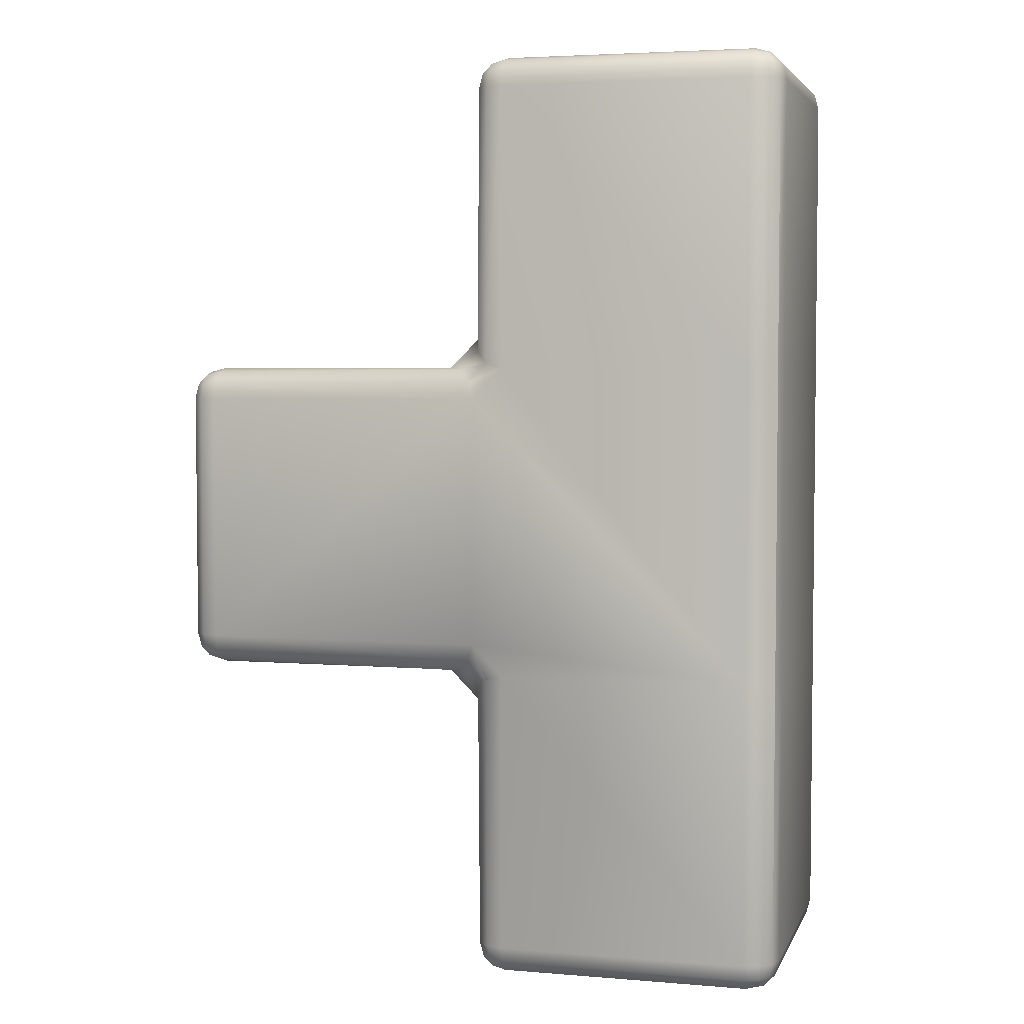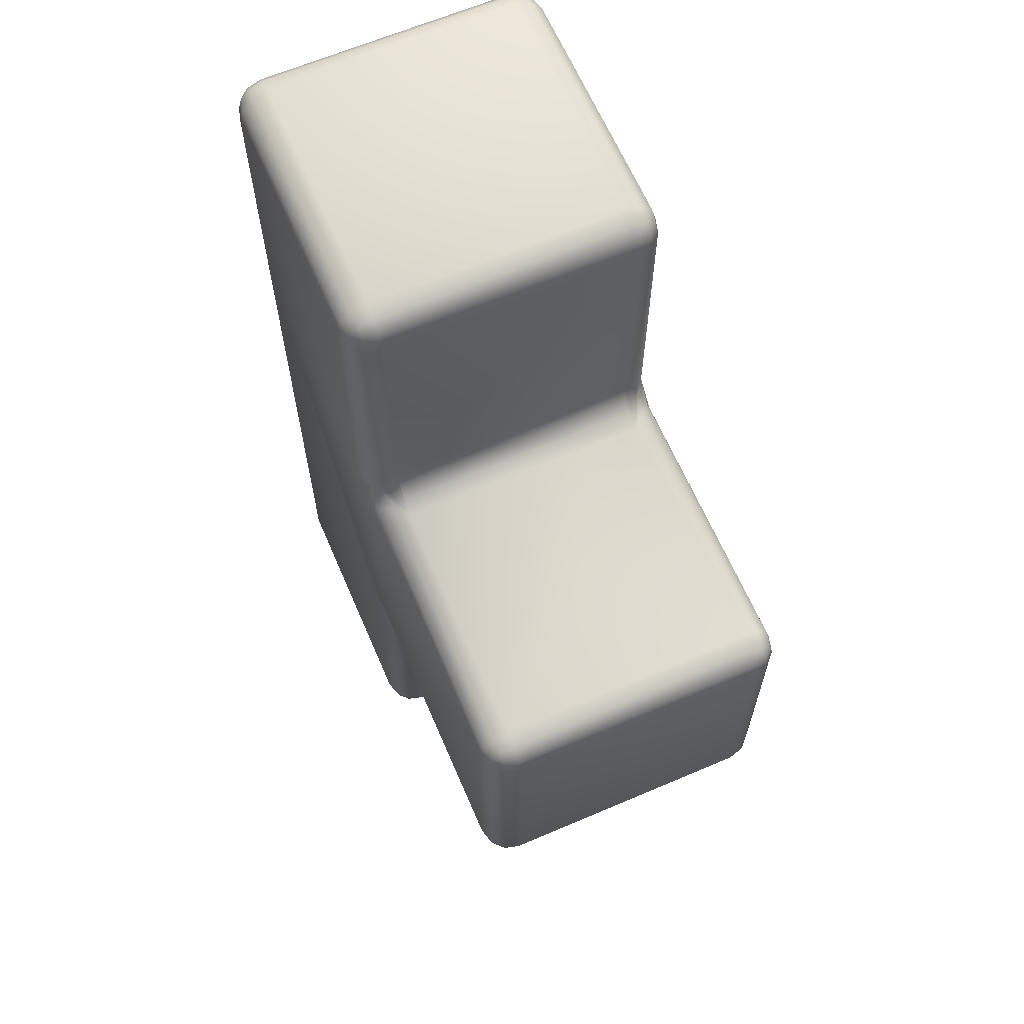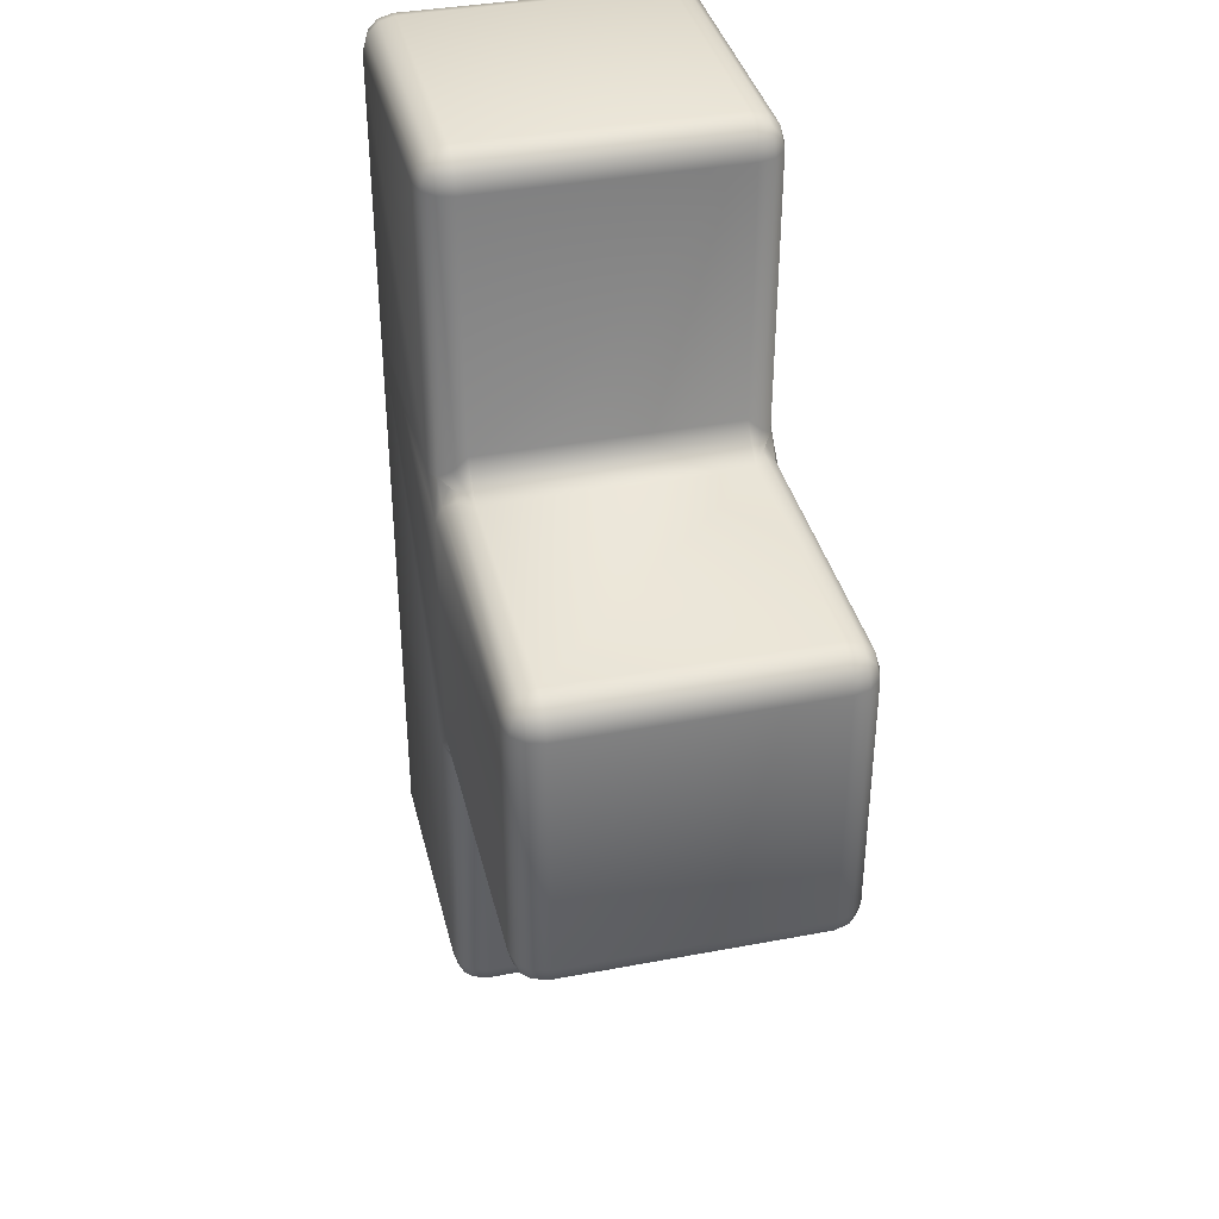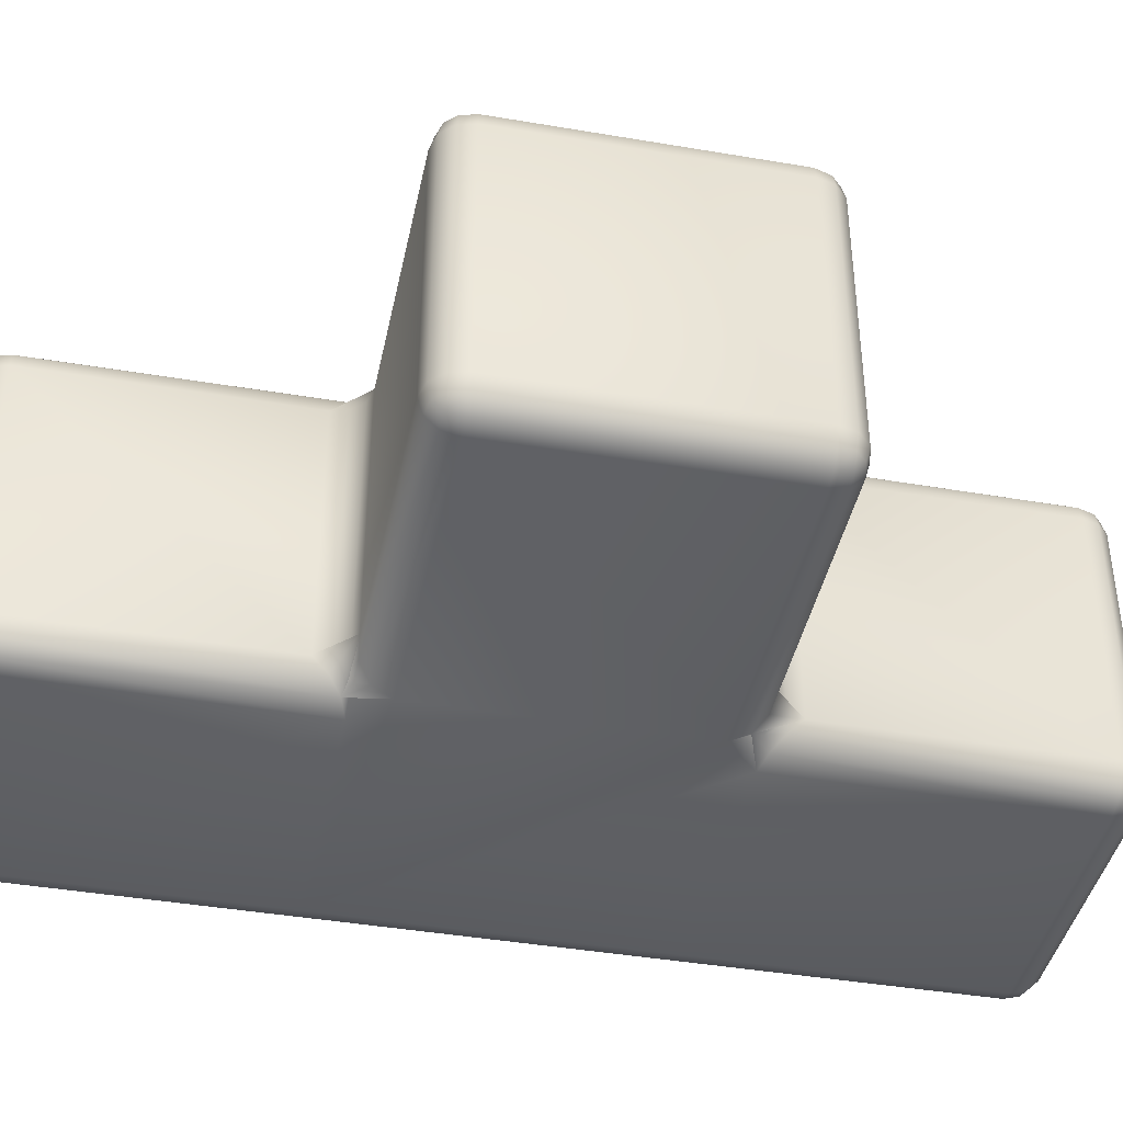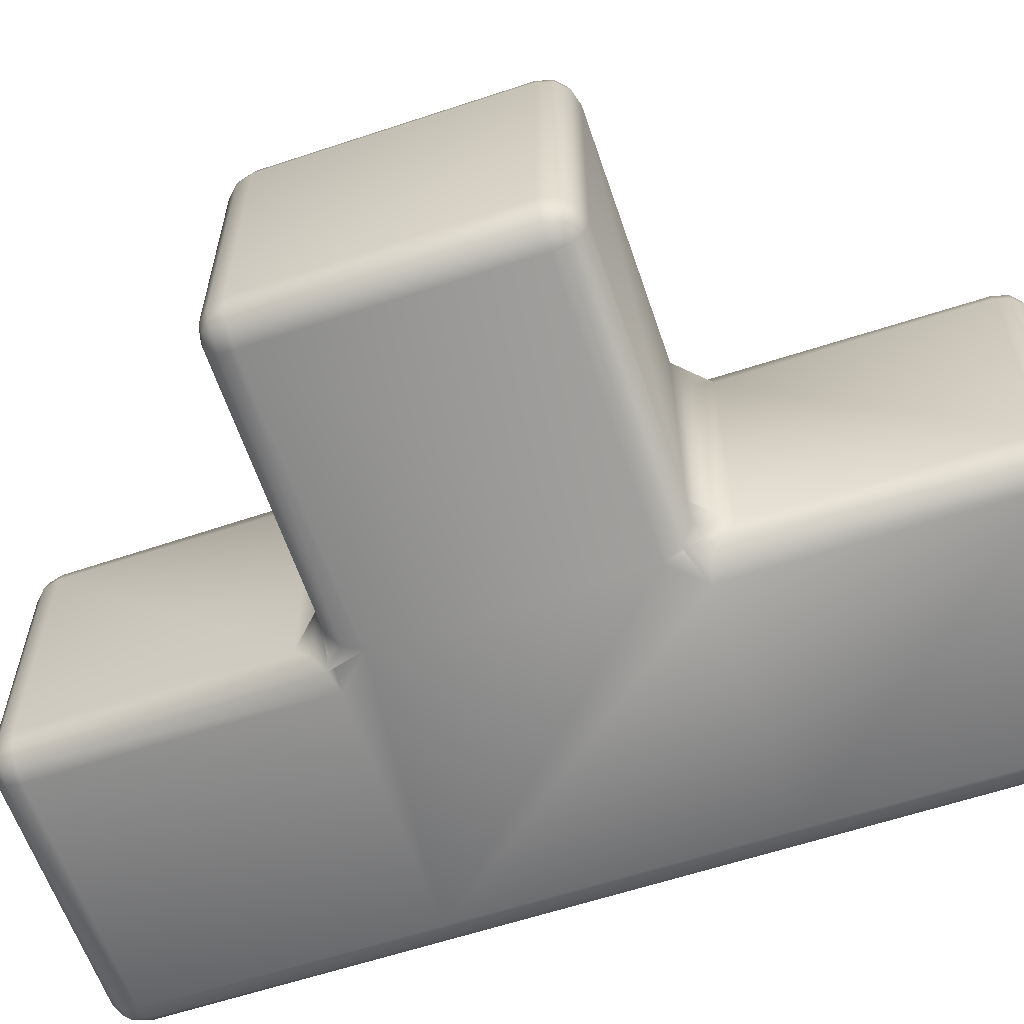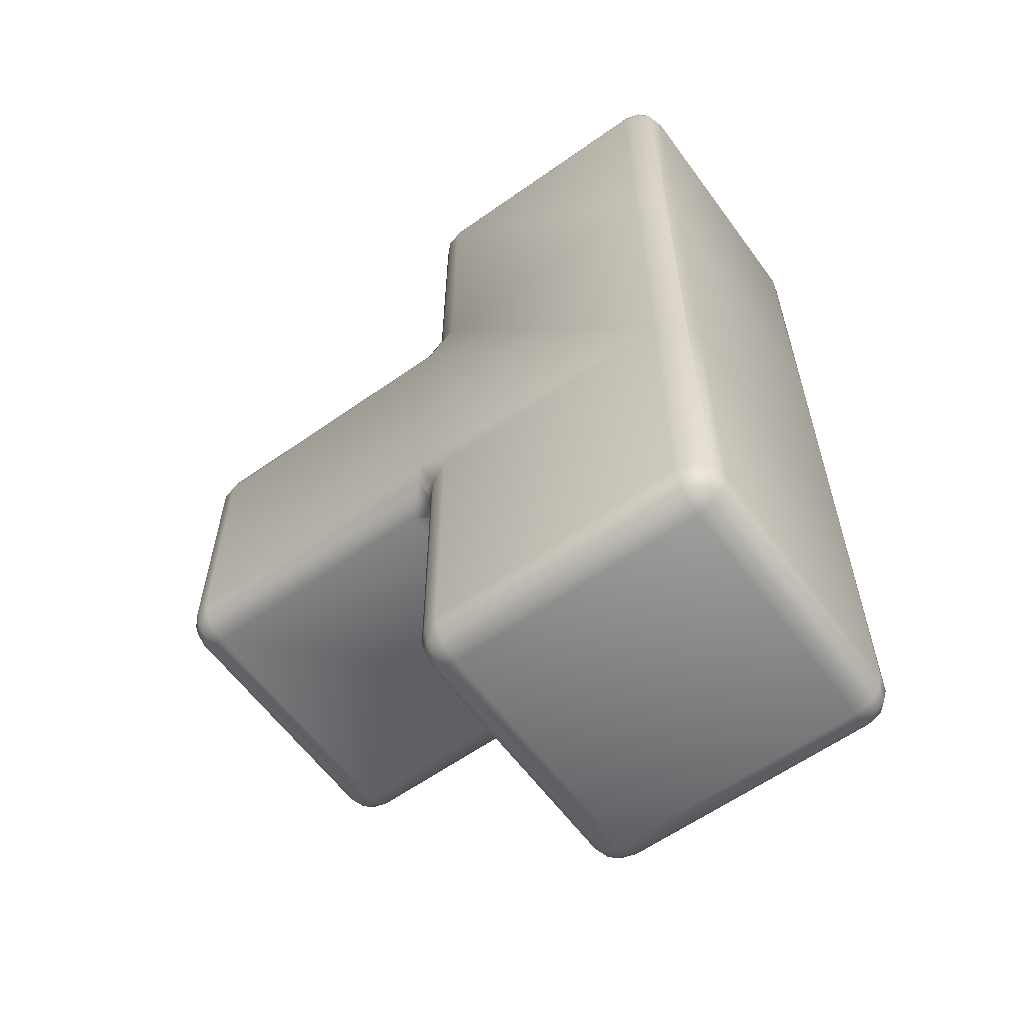
<metadata>
{"format":"obj","ext":"obj","renderer":"f3d","projection":"perspective","resolution":1024,"background":"white","views":[{"elev":4.1,"azim":-164.7,"up":"+Z"},{"elev":64.5,"azim":66.7,"up":"+Z"},{"elev":37.6,"azim":76.5,"up":"+Z"},{"elev":-41.4,"azim":78.3,"up":"+Y"},{"elev":-61.0,"azim":108.7,"up":"+Y"},{"elev":-60.2,"azim":-144.0,"up":"+Z"}]}
</metadata>
<code>
v 0.09999 0.09999 0
v 0.04999 0.09999 -0.0134
v 0.0134 0.09999 -0.04999
v 0 0.09999 -0.09999
v 0.0134 0.04999 -0.09999
v 0.04999 0.0134 -0.09999
v 0.09999 -0 -0.09999
v 0.09999 0.0134 -0.04999
v 0.09999 0.04999 -0.0134
v 1 0.09999 -0.09999
v 0.9866 0.09999 -0.04999
v 0.95 0.09999 -0.0134
v 0.9 0.09999 0
v 0.9 0.04999 -0.0134
v 0.9 0.0134 -0.04999
v 0.9 -0 -0.09999
v 0.95 0.0134 -0.09999
v 0.9866 0.04999 -0.09999
v 0 0.09999 -1
v 0.0134 0.04999 -1
v 0.04999 0.0134 -1
v 0.09999 -0 -1
v 1.1 0.09999 -1
v 1.05 0.09999 -0.9866
v 1.013 0.09999 -0.95
v 1 0.09999 -0.9
v 0.9942 0.05536 -0.9446
v 0.9576 0.01876 -0.9812
v 0.9 -0 -1
v 1 -0 -1.1
v 1.019 0.01876 -1.042
v 1.055 0.05536 -1.006
v 0 0.09999 -2
v 0.0134 0.04999 -2
v 0.04999 0.0134 -2
v 0.09999 0 -2
v 2 0.09999 -1.1
v 1.987 0.09999 -1.05
v 1.95 0.09999 -1.013
v 1.9 0.09999 -1
v 1.9 0.04999 -1.013
v 1.9 0.0134 -1.05
v 1.9 -0 -1.1
v 1.95 0.0134 -1.1
v 1.987 0.04999 -1.1
v 1.9 0.09999 -2
v 1.95 0.09999 -1.987
v 1.987 0.09999 -1.95
v 2 0.09999 -1.9
v 1.987 0.04999 -1.9
v 1.95 0.0134 -1.9
v 1.9 -0 -1.9
v 1.9 0.0134 -1.95
v 1.9 0.04999 -1.987
v 0 0.09999 -2.9
v 0.0134 0.09999 -2.95
v 0.04999 0.09999 -2.987
v 0.09999 0.09999 -3
v 0.09999 0.04999 -2.987
v 0.09999 0.0134 -2.95
v 0.09999 0 -2.9
v 0.04999 0.0134 -2.9
v 0.0134 0.04999 -2.9
v 1 0.09999 -2.1
v 1.013 0.09999 -2.05
v 1.05 0.09999 -2.013
v 1.1 0.09999 -2
v 1.055 0.05536 -1.994
v 1.019 0.01876 -1.958
v 1 -0 -1.9
v 0.9 0 -2
v 0.9576 0.01876 -2.019
v 0.9942 0.05536 -2.055
v 0.9 0.09999 -3
v 0.95 0.09999 -2.987
v 0.9866 0.09999 -2.95
v 1 0.09999 -2.9
v 0.9866 0.04999 -2.9
v 0.95 0.0134 -2.9
v 0.9 0 -2.9
v 0.9 0.0134 -2.95
v 0.9 0.04999 -2.987
v 0.09999 1 -0.09999
v 0.04999 0.9866 -0.09999
v 0.0134 0.95 -0.09999
v 0 0.9 -0.09999
v 0.0134 0.9 -0.04999
v 0.04999 0.9 -0.0134
v 0.09999 0.9 0
v 0.09999 0.95 -0.0134
v 0.09999 0.9866 -0.04999
v 1 0.9 -0.09999
v 0.9866 0.95 -0.09999
v 0.95 0.9866 -0.09999
v 0.9 1 -0.09999
v 0.9 0.9866 -0.04999
v 0.9 0.95 -0.0134
v 0.9 0.9 0
v 0.95 0.9 -0.0134
v 0.9866 0.9 -0.04999
v 1.1 0.9 -1
v 1.055 0.9446 -1.006
v 1.019 0.9812 -1.042
v 1 1 -1.1
v 0.9 1 -1
v 0.9576 0.9812 -0.9812
v 0.9942 0.9446 -0.9446
v 1 0.9 -0.9
v 1.013 0.9 -0.95
v 1.05 0.9 -0.9866
v 0.04999 0.9866 -1
v 0.0134 0.95 -1
v 0 0.9 -1
v 0.09999 1 -1
v 1 0.9 -2.1
v 0.9942 0.9446 -2.055
v 0.9576 0.9812 -2.019
v 0.9 1 -2
v 1 1 -1.9
v 1.019 0.9812 -1.958
v 1.055 0.9446 -1.994
v 1.1 0.9 -2
v 1.05 0.9 -2.013
v 1.013 0.9 -2.05
v 0.04999 0.9866 -2
v 0.0134 0.95 -2
v 0 0.9 -2
v 0.09999 1 -2
v 2 0.9 -1.1
v 1.987 0.95 -1.1
v 1.95 0.9866 -1.1
v 1.9 1 -1.1
v 1.9 0.9866 -1.05
v 1.9 0.95 -1.013
v 1.9 0.9 -1
v 1.95 0.9 -1.013
v 1.987 0.9 -1.05
v 1.9 0.9 -2
v 1.9 0.95 -1.987
v 1.9 0.9866 -1.95
v 1.9 1 -1.9
v 1.95 0.9866 -1.9
v 1.987 0.95 -1.9
v 2 0.9 -1.9
v 1.987 0.9 -1.95
v 1.95 0.9 -1.987
v 0.9 0.9 -3
v 0.9 0.95 -2.987
v 0.9 0.9866 -2.95
v 0.9 1 -2.9
v 0.95 0.9866 -2.9
v 0.9866 0.95 -2.9
v 1 0.9 -2.9
v 0.9866 0.9 -2.95
v 0.95 0.9 -2.987
v 0 0.9 -2.9
v 0.0134 0.95 -2.9
v 0.04999 0.9866 -2.9
v 0.09999 1 -2.9
v 0.09999 0.9866 -2.95
v 0.09999 0.95 -2.987
v 0.09999 0.9 -3
v 0.04999 0.9 -2.987
v 0.0134 0.9 -2.95
v 0.05334 0.05334 -0.025
v 0.025 0.05334 -0.05334
v 0.05334 0.025 -0.05334
v 0.975 0.05328 -0.05334
v 0.9466 0.05331 -0.025
v 0.9466 0.025 -0.05334
v 1.028 0.05911 -0.9953
v 1.005 0.05911 -0.9724
v 0.9966 0.03841 -1.003
v 1.975 0.05331 -1.053
v 1.947 0.05328 -1.025
v 1.947 0.025 -1.053
v 1.947 0.05328 -1.975
v 1.975 0.05331 -1.947
v 1.947 0.025 -1.947
v 0.025 0.05334 -2.947
v 0.05334 0.05334 -2.975
v 0.05334 0.025 -2.947
v 1.005 0.05911 -2.028
v 1.028 0.05911 -2.005
v 0.9966 0.03841 -1.997
v 0.9466 0.05331 -2.975
v 0.975 0.05328 -2.947
v 0.9466 0.025 -2.947
v 0.05334 0.975 -0.05334
v 0.025 0.9467 -0.05334
v 0.05334 0.9467 -0.025
v 0.975 0.9467 -0.05334
v 0.9466 0.975 -0.05334
v 0.9466 0.9467 -0.025
v 1.028 0.9409 -0.9953
v 0.9966 0.9616 -1.003
v 1.005 0.9409 -0.9724
v 1.005 0.9409 -2.028
v 0.9966 0.9616 -1.997
v 1.028 0.9409 -2.005
v 1.975 0.9467 -1.053
v 1.947 0.975 -1.053
v 1.947 0.9467 -1.025
v 1.947 0.9467 -1.975
v 1.947 0.975 -1.947
v 1.975 0.9467 -1.947
v 0.9466 0.9467 -2.975
v 0.9466 0.975 -2.947
v 0.975 0.9467 -2.947
v 0.025 0.9467 -2.947
v 0.05334 0.975 -2.947
v 0.05334 0.9467 -2.975
f 128 114 105 104 119 118
f 22 36 71 70 30 29
f 33 19 113 127
f 19 4 86 113
f 29 16 7 22
f 13 98 89 1
f 26 108 92 10
f 40 135 101 23
f 36 61 80 71
f 70 52 43 30
f 49 144 129 37
f 67 122 138 46
f 162 147 74 58
f 127 156 55 33
f 77 153 115 64
f 114 83 95 105
f 104 132 141 119
f 118 150 159 128
f 4 3 87 86
f 3 2 88 87
f 2 1 89 88
f 7 6 21 22
f 6 5 20 21
f 5 4 19 20
f 1 9 14 13
f 9 8 15 14
f 8 7 16 15
f 13 12 99 98
f 12 11 100 99
f 11 10 92 100
f 10 18 27 26
f 18 17 28 27
f 17 16 29 28
f 22 21 35 36
f 21 20 34 35
f 20 19 33 34
f 26 25 109 108
f 25 24 110 109
f 24 23 101 110
f 23 32 41 40
f 32 31 42 41
f 31 30 43 42
f 36 35 62 61
f 35 34 63 62
f 34 33 55 63
f 40 39 136 135
f 39 38 137 136
f 38 37 129 137
f 37 45 50 49
f 45 44 51 50
f 44 43 52 51
f 49 48 145 144
f 48 47 146 145
f 47 46 138 146
f 46 54 68 67
f 54 53 69 68
f 53 52 70 69
f 58 57 163 162
f 57 56 164 163
f 56 55 156 164
f 61 60 81 80
f 60 59 82 81
f 59 58 74 82
f 67 66 123 122
f 66 65 124 123
f 65 64 115 124
f 64 73 78 77
f 73 72 79 78
f 72 71 80 79
f 77 76 154 153
f 76 75 155 154
f 75 74 147 155
f 86 85 112 113
f 85 84 111 112
f 84 83 114 111
f 83 91 96 95
f 91 90 97 96
f 90 89 98 97
f 95 94 106 105
f 94 93 107 106
f 93 92 108 107
f 104 103 133 132
f 103 102 134 133
f 102 101 135 134
f 113 112 126 127
f 112 111 125 126
f 111 114 128 125
f 118 117 151 150
f 117 116 152 151
f 116 115 153 152
f 122 121 139 138
f 121 120 140 139
f 120 119 141 140
f 127 126 157 156
f 126 125 158 157
f 125 128 159 158
f 132 131 142 141
f 131 130 143 142
f 130 129 144 143
f 150 149 160 159
f 149 148 161 160
f 148 147 162 161
f 23 24 25 26 27 28 29 30 31 32
f 64 65 66 67 68 69 70 71 72 73
f 101 102 103 104 105 106 107 108 109 110
f 115 116 117 118 119 120 121 122 123 124
f 9 1 2 165
f 165 2 3 166
f 3 4 5 166
f 166 5 6 167
f 6 7 8 167
f 167 8 9 165
f 165 166 167
f 18 10 11 168
f 168 11 12 169
f 12 13 14 169
f 169 14 15 170
f 15 16 17 170
f 170 17 18 168
f 168 169 170
f 32 23 24 171
f 171 24 25 172
f 25 26 27 172
f 172 27 28 173
f 28 30 31 173
f 173 31 32 171
f 171 172 173
f 45 37 38 174
f 174 38 39 175
f 39 40 41 175
f 175 41 42 176
f 42 43 44 176
f 176 44 45 174
f 174 175 176
f 54 46 47 177
f 177 47 48 178
f 48 49 50 178
f 178 50 51 179
f 51 52 53 179
f 179 53 54 177
f 177 178 179
f 63 55 56 180
f 180 56 57 181
f 57 58 59 181
f 181 59 60 182
f 60 61 62 182
f 182 62 63 180
f 180 181 182
f 73 64 65 183
f 183 65 66 184
f 66 67 68 184
f 184 68 69 185
f 69 71 72 185
f 185 72 73 183
f 183 184 185
f 82 74 75 186
f 186 75 76 187
f 76 77 78 187
f 187 78 79 188
f 79 80 81 188
f 188 81 82 186
f 186 187 188
f 91 83 84 189
f 189 84 85 190
f 85 86 87 190
f 190 87 88 191
f 88 89 90 191
f 191 90 91 189
f 189 190 191
f 100 92 93 192
f 192 93 94 193
f 94 95 96 193
f 193 96 97 194
f 97 98 99 194
f 194 99 100 192
f 192 193 194
f 110 101 102 195
f 195 102 103 196
f 103 105 106 196
f 196 106 107 197
f 107 108 109 197
f 197 109 110 195
f 195 196 197
f 124 115 116 198
f 198 116 117 199
f 117 119 120 199
f 199 120 121 200
f 121 122 123 200
f 200 123 124 198
f 198 199 200
f 137 129 130 201
f 201 130 131 202
f 131 132 133 202
f 202 133 134 203
f 134 135 136 203
f 203 136 137 201
f 201 202 203
f 146 138 139 204
f 204 139 140 205
f 140 141 142 205
f 205 142 143 206
f 143 144 145 206
f 206 145 146 204
f 204 205 206
f 155 147 148 207
f 207 148 149 208
f 149 150 151 208
f 208 151 152 209
f 152 153 154 209
f 209 154 155 207
f 207 208 209
f 164 156 157 210
f 210 157 158 211
f 158 159 160 211
f 211 160 161 212
f 161 162 163 212
f 212 163 164 210
f 210 211 212

</code>
